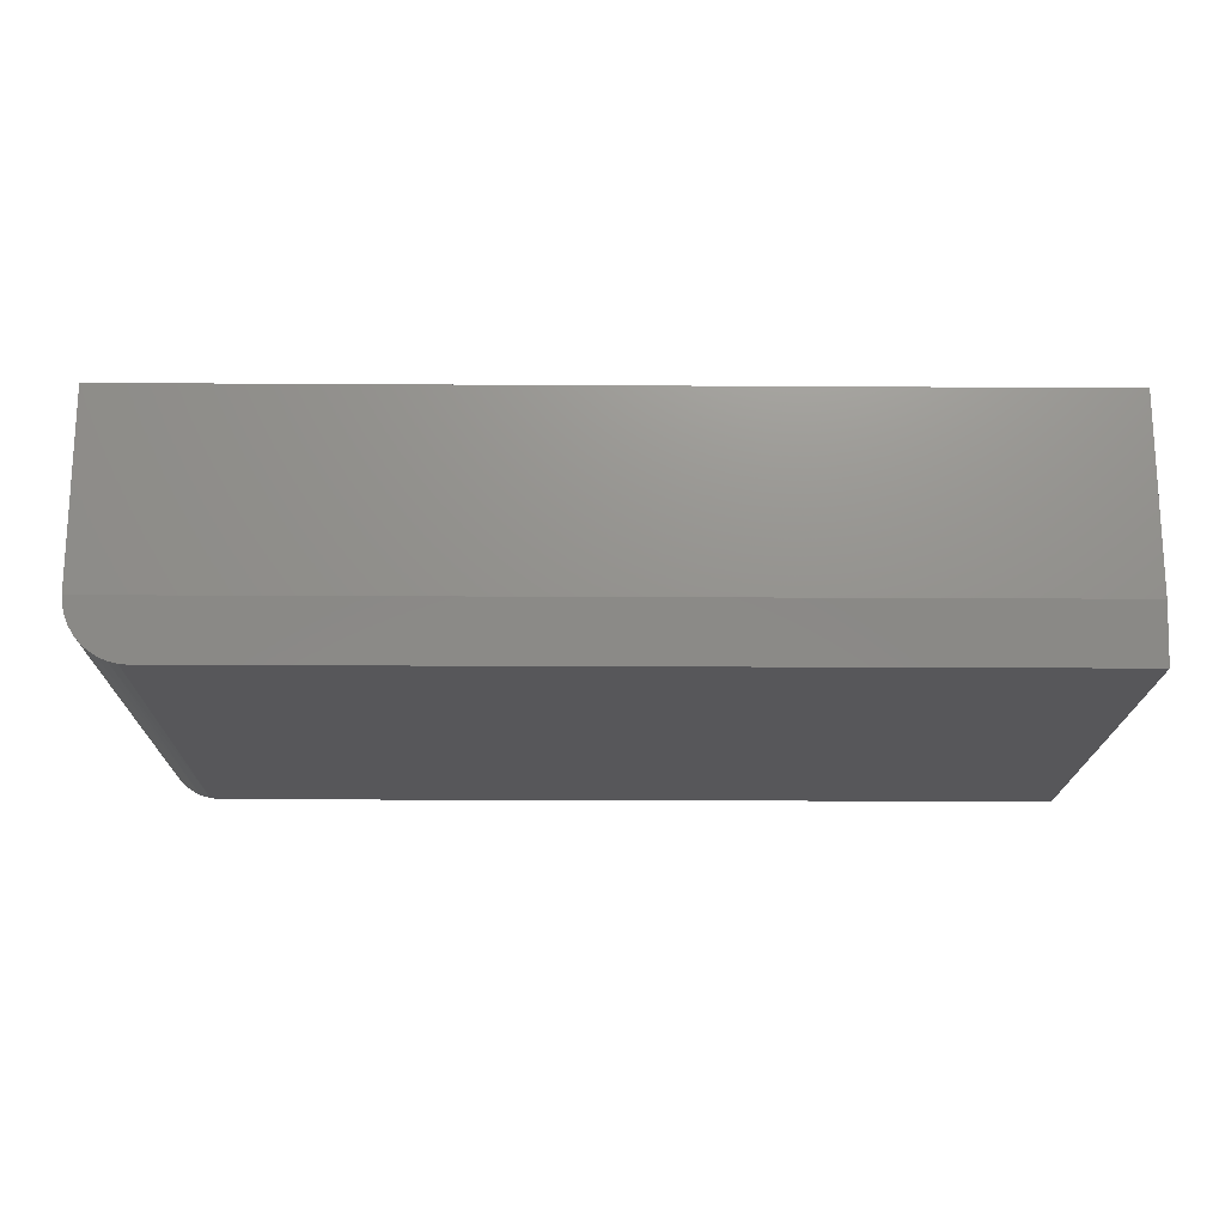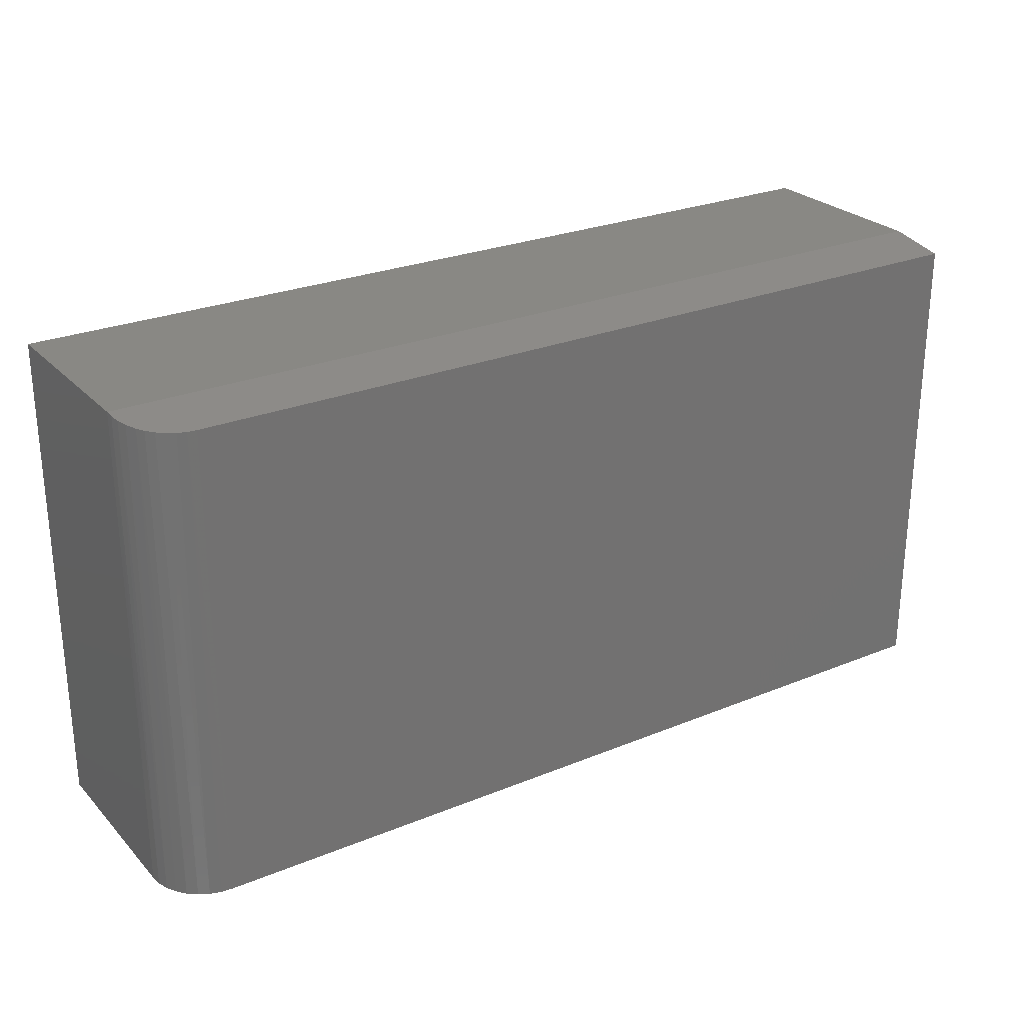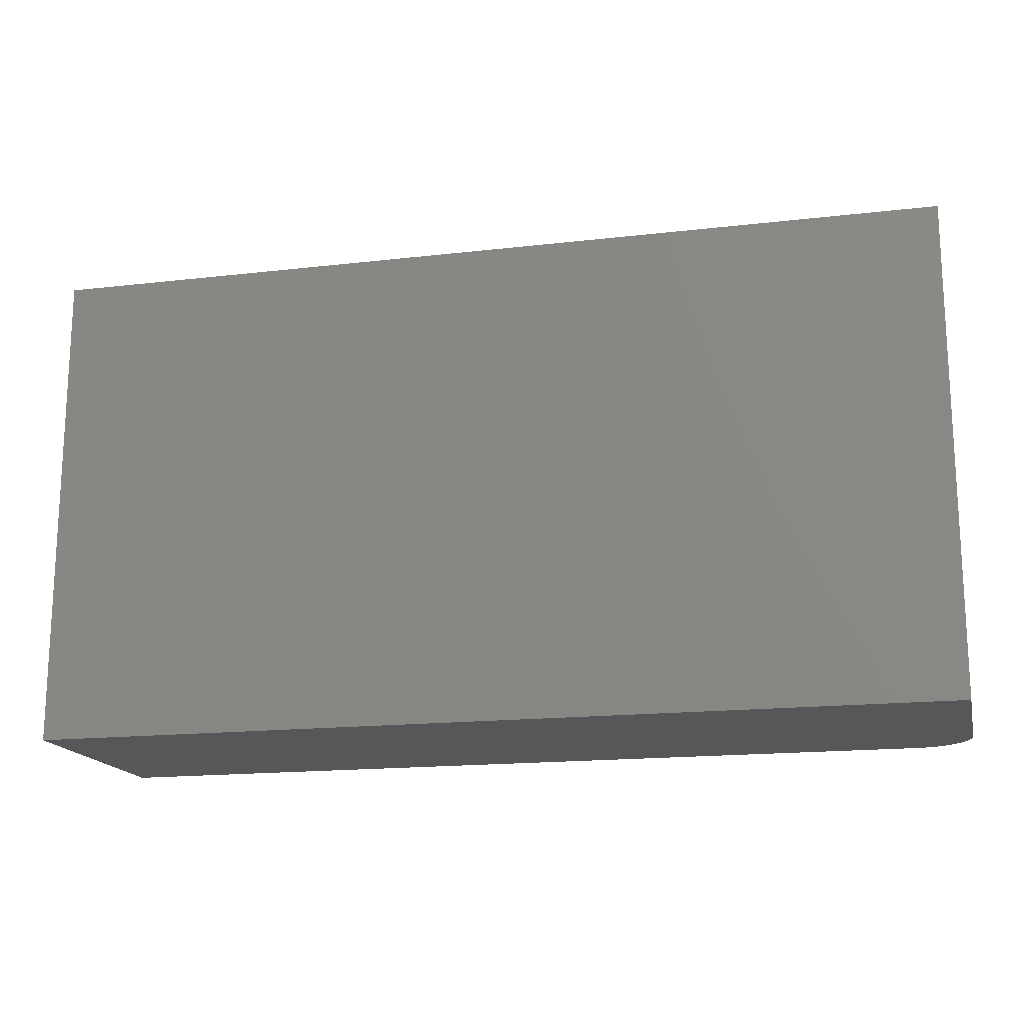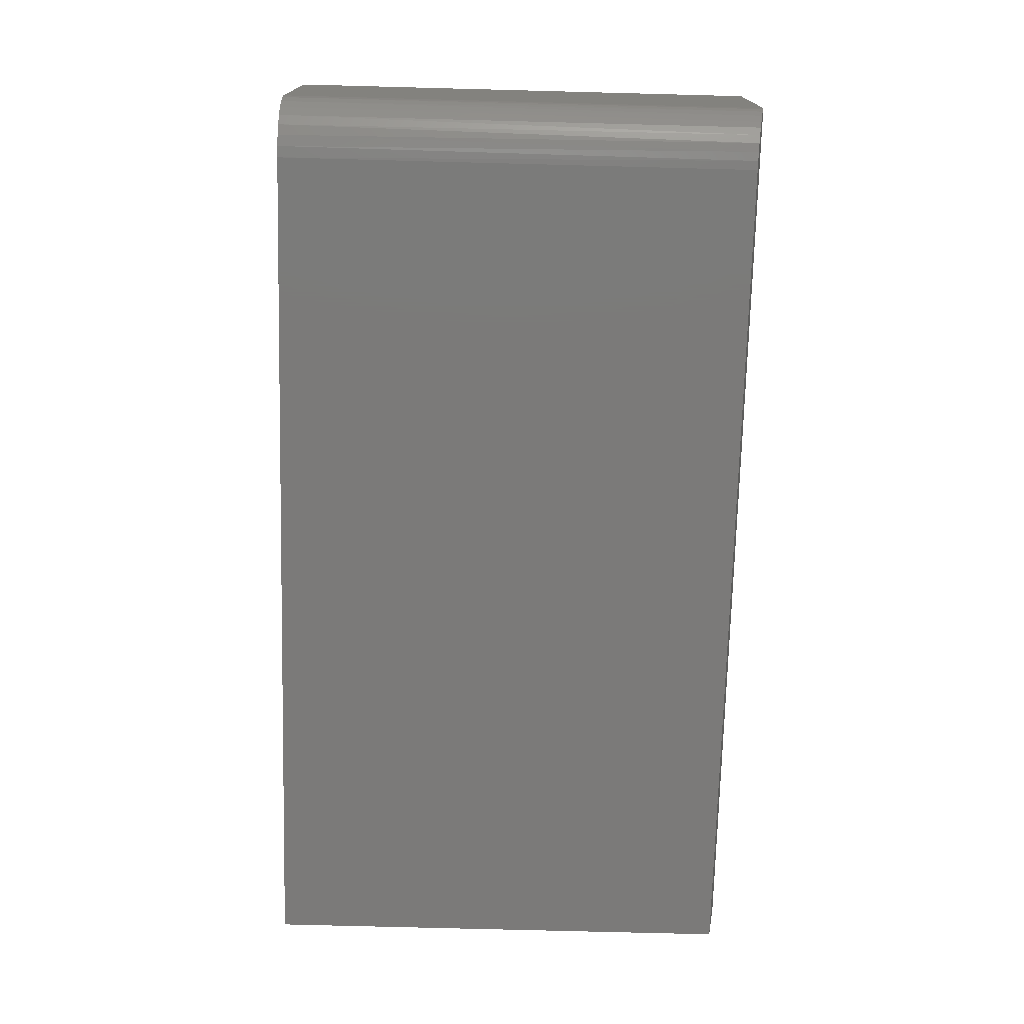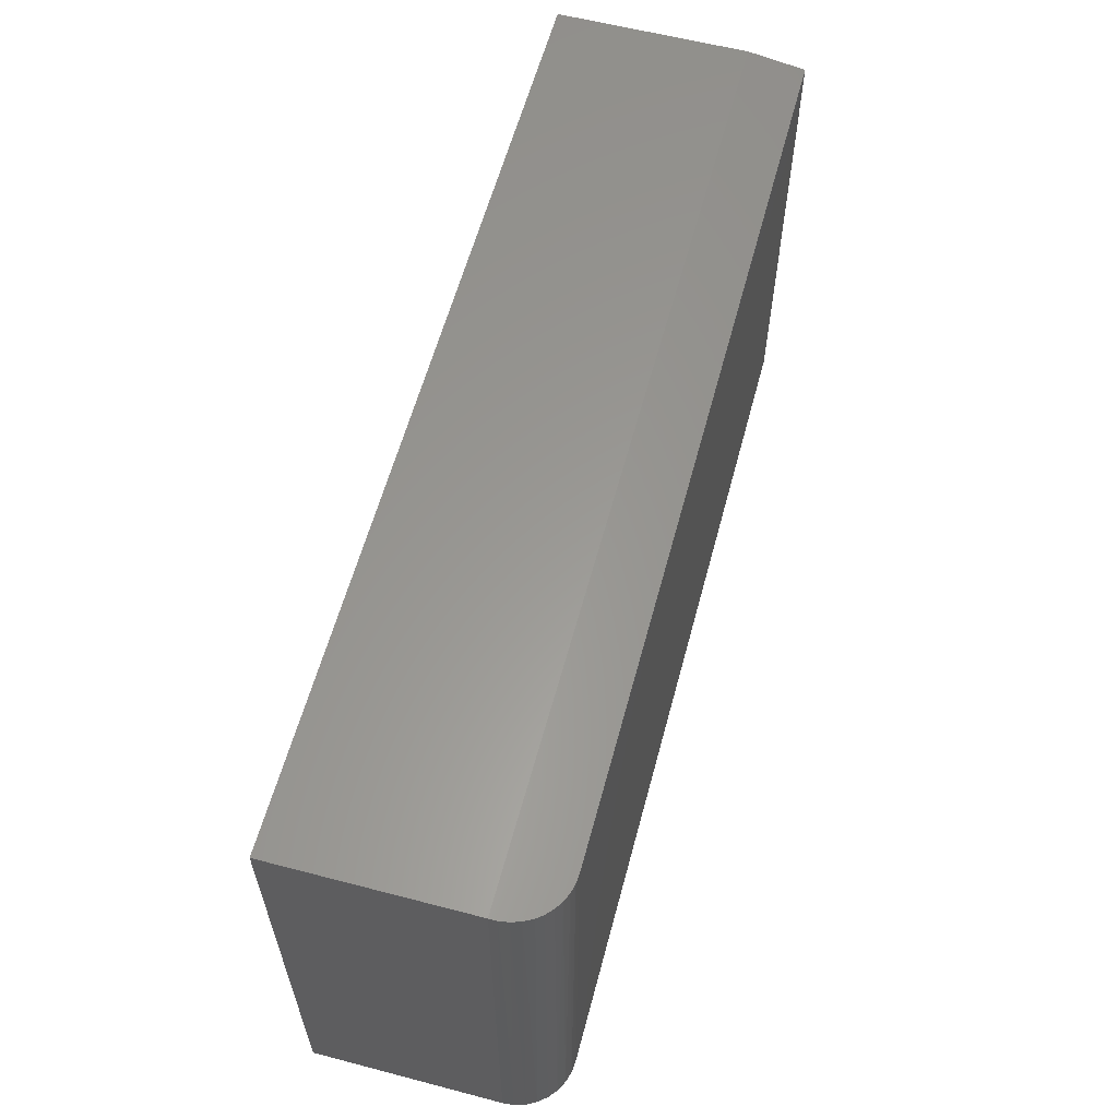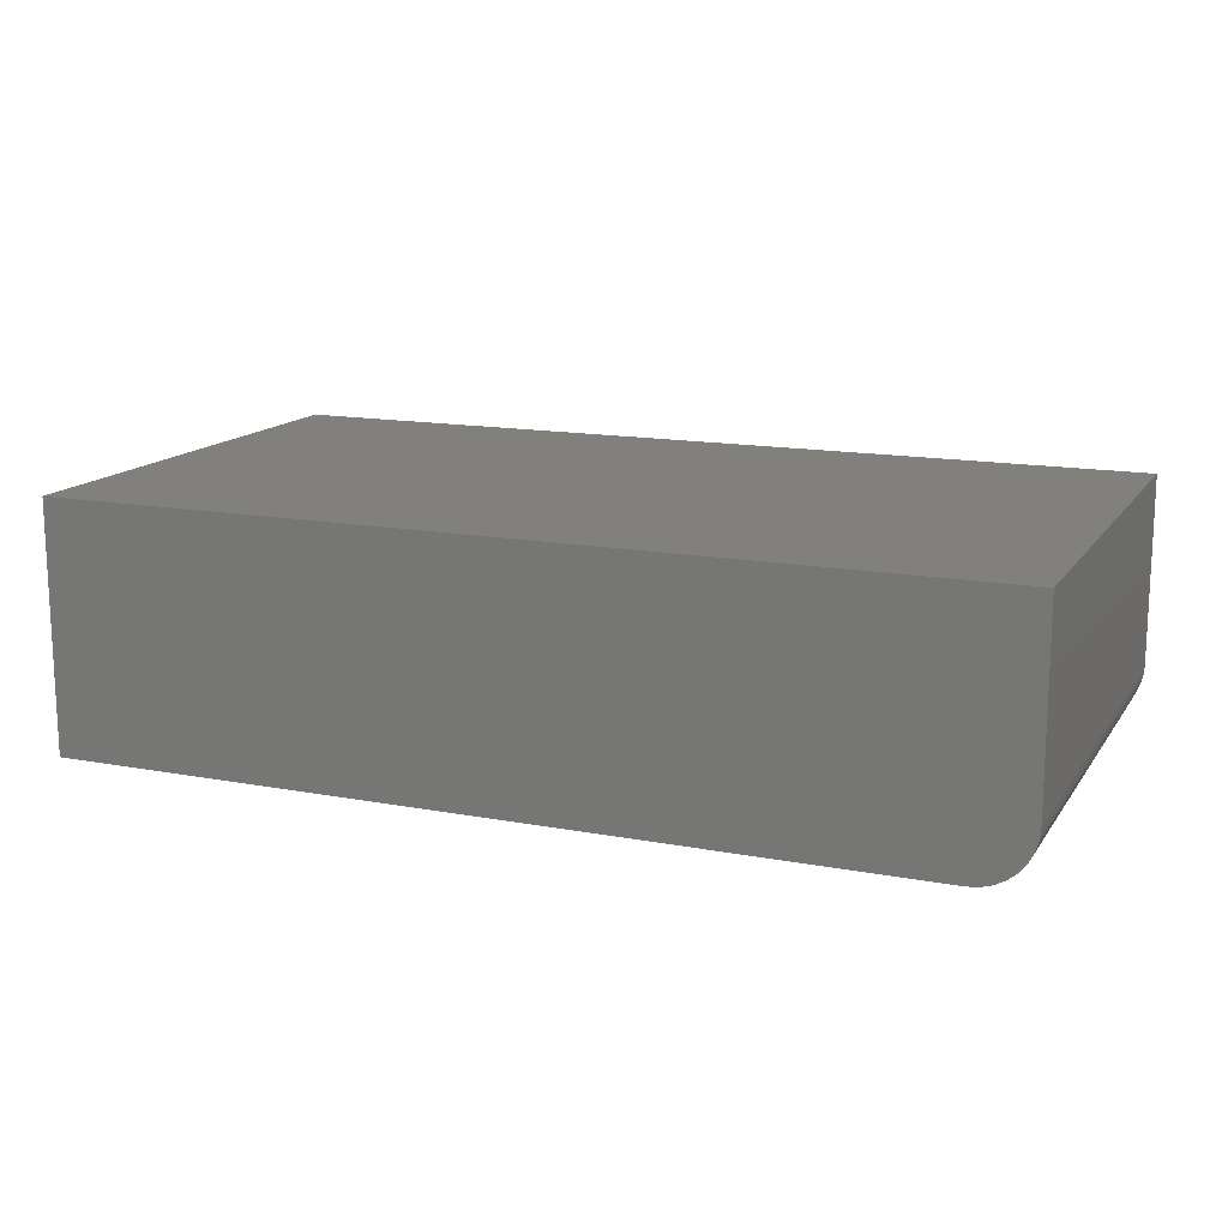
<metadata>
{"format":"stl","ext":"stl","renderer":"f3d","projection":"perspective","resolution":1024,"background":"white","views":[{"elev":-18.1,"azim":-0.7,"up":"+Y"},{"elev":26.2,"azim":-32.9,"up":"+Z"},{"elev":-16.7,"azim":-166.8,"up":"+Z"},{"elev":-73.6,"azim":-91.5,"up":"+Y"},{"elev":59.7,"azim":-75.0,"up":"+Z"},{"elev":14.5,"azim":-157.7,"up":"+Y"}]}
</metadata>
<code>
# stl→obj: 27 verts, 50 faces
v 0.02552 -0.198 0.3957
v 0.03234 -0.2008 0.3952
v 0.01362 -0.1893 0.3971
v 0.01923 -0.1941 0.3963
v 0.03953 -0.2025 0.3949
v 0.04688 -0.2031 0.3948
v 2.465e-17 -0.1562 0.4026
v 0.0004322 -0.1626 0.4016
v 0.001978 -0.1697 0.4004
v 0.004829 -0.177 0.3992
v 0.009295 -0.1843 0.398
v 0.75 -0.2031 0.3948
v 0.75 -0.1562 0.4026
v 0.04688 -0.2031 -2.87e-18
v 0.75 -0.2031 -4.592e-17
v 2.465e-17 0 0.4026
v 0 -0.1562 0
v 0 0 0
v 0.01373 -0.1894 -8.407e-19
v 0.02894 -0.1996 -1.772e-18
v 0.02083 -0.1952 -1.276e-18
v 0.75 0 -4.592e-17
v 0.03773 -0.2022 -2.31e-18
v 0.0079 -0.1823 -4.837e-19
v 0.003568 -0.1742 -2.185e-19
v 0.0009007 -0.1654 -5.515e-20
v 0.75 0 0.4026
f 1 2 3
f 4 1 3
f 5 6 7
f 5 7 8
f 5 8 9
f 5 9 10
f 5 10 11
f 5 11 3
f 5 3 2
f 6 12 7
f 7 12 13
f 14 15 6
f 6 15 12
f 7 16 17
f 17 16 18
f 19 20 21
f 22 15 14
f 22 14 23
f 22 23 18
f 23 20 19
f 23 19 24
f 23 24 25
f 23 25 26
f 23 26 17
f 23 17 18
f 13 27 7
f 7 27 16
f 14 5 23
f 14 6 5
f 17 8 7
f 17 26 8
f 9 8 26
f 26 25 9
f 9 25 10
f 10 25 24
f 10 24 11
f 11 24 19
f 1 4 21
f 21 20 1
f 1 20 2
f 2 20 23
f 2 23 5
f 21 4 19
f 19 4 3
f 19 3 11
f 15 22 12
f 12 22 27
f 12 27 13
f 18 16 22
f 22 16 27

</code>
